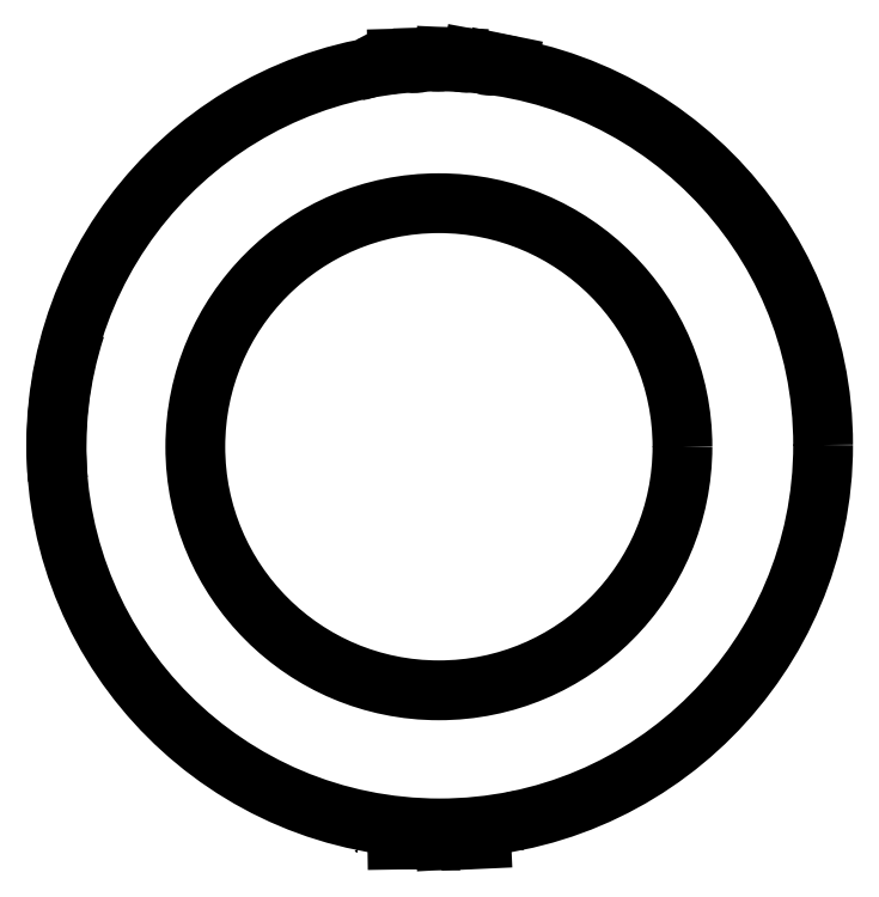
<metadata>
{"format":"dxf","ext":"dxf","renderer":"ezdxf+matplotlib","layout":"modelspace","background":"white","min_lineweight":24,"dpi":150}
</metadata>
<code>
0
SECTION
2
ENTITIES
0
ARC
8
0
10
4.984
20
14.1
30
0.2402
210
0
220
0
230
1
40
0.7271
50
162
51
184.8
0
ARC
8
0
10
4.818
20
14.88
30
0.2401
210
0
220
0
230
1
40
0.07133
50
277.8
51
309.7
0
ARC
8
0
10
4.869
20
14.81
30
0.2401
210
0
220
0
230
1
40
0.01222
50
46.76
51
141.5
0
ARC
8
0
10
4.885
20
14.84
30
0.2401
210
0
220
0
230
1
40
0.01889
50
229.4
51
334.4
0
ARC
8
0
10
4.935
20
14.84
30
0.2401
210
0
220
0
230
1
40
0.01623
50
209.7
51
337.2
0
ARC
8
0
10
4.979
20
14.84
30
0.2401
210
0
220
0
230
1
40
0.01621
50
214
51
326.2
0
ARC
8
0
10
5.029
20
14.84
30
0.2401
210
0
220
0
230
1
40
0.01684
50
207.2
51
321.8
0
ARC
8
0
10
5.076
20
14.83
30
0.2401
210
0
220
0
230
1
40
0.01544
50
209.3
51
320.2
0
LINE
8
0
10
4.902
20
14.83
30
0.2401
11
4.923
21
14.83
31
0.2401
0
LINE
8
0
10
4.951
20
14.83
30
0.2401
11
4.965
21
14.83
31
0.2401
0
LINE
8
0
10
4.993
20
14.83
30
0.2401
11
5.015
21
14.83
31
0.2401
0
LINE
8
0
10
5.043
20
14.83
30
0.2401
11
5.063
21
14.83
31
0.2401
0
LINE
8
0
10
5.088
20
14.82
30
0.2401
11
5.11
21
14.82
31
0.2401
0
ARC
8
0
10
4.829
20
13.34
30
0.2401
210
0
220
0
230
1
40
0.0462
50
30.91
51
84.96
0
ARC
8
0
10
4.885
20
13.35
30
0.2401
210
0
220
0
230
1
40
0.01656
50
24.26
51
121.3
0
ARC
8
0
10
4.934
20
13.35
30
0.2401
210
0
220
0
230
1
40
0.01601
50
43.19
51
139.1
0
ARC
8
0
10
4.979
20
13.34
30
0.2401
210
0
220
0
230
1
40
0.01638
50
44.73
51
134.3
0
ARC
8
0
10
5.026
20
13.35
30
0.2401
210
0
220
0
230
1
40
0.01637
50
49.76
51
136.7
0
ARC
8
0
10
5.076
20
13.35
30
0.2401
210
0
220
0
230
1
40
0.01614
50
49.5
51
153.5
0
LINE
8
0
10
4.901
20
13.36
30
0.2401
11
4.919
21
13.36
31
0.2401
0
LINE
8
0
10
4.948
20
13.36
30
0.2401
11
4.965
21
13.35
31
0.2401
0
LINE
8
0
10
4.992
20
13.35
30
0.2401
11
5.014
21
13.36
31
0.2401
0
LINE
8
0
10
5.04
20
13.36
30
0.2401
11
5.06
21
13.36
31
0.2401
0
ARC
8
0
10
4.83
20
13.34
30
0.2401
210
0
220
0
230
1
40
0.04532
50
27.84
51
80.06
0
ARC
8
0
10
5.135
20
13.34
30
0.2401
210
0
220
0
230
1
40
0.04734
50
96.94
51
159.3
0
POINT
8
0
10
5.219
20
13.42
30
0.2401
0
POINT
8
0
10
5.477
20
14.63
30
0.2865
0
POINT
8
0
10
4.257
20
14.1
30
0.2865
0
CIRCLE
8
0
10
4.982
20
14.1
30
0.271
210
0
220
0
230
1
40
0.725
0
POINT
8
0
10
5.156
20
14.52
30
0.2689
0
POINT
8
0
10
5.255
20
13.73
30
0.2688
0
POINT
8
0
10
4.531
20
14.2
30
0.2689
0
CIRCLE
8
0
10
4.98
20
14.1
30
0.2689
210
0
220
0
230
1
40
0.4606
0
ENDSEC
0
EOF

</code>
